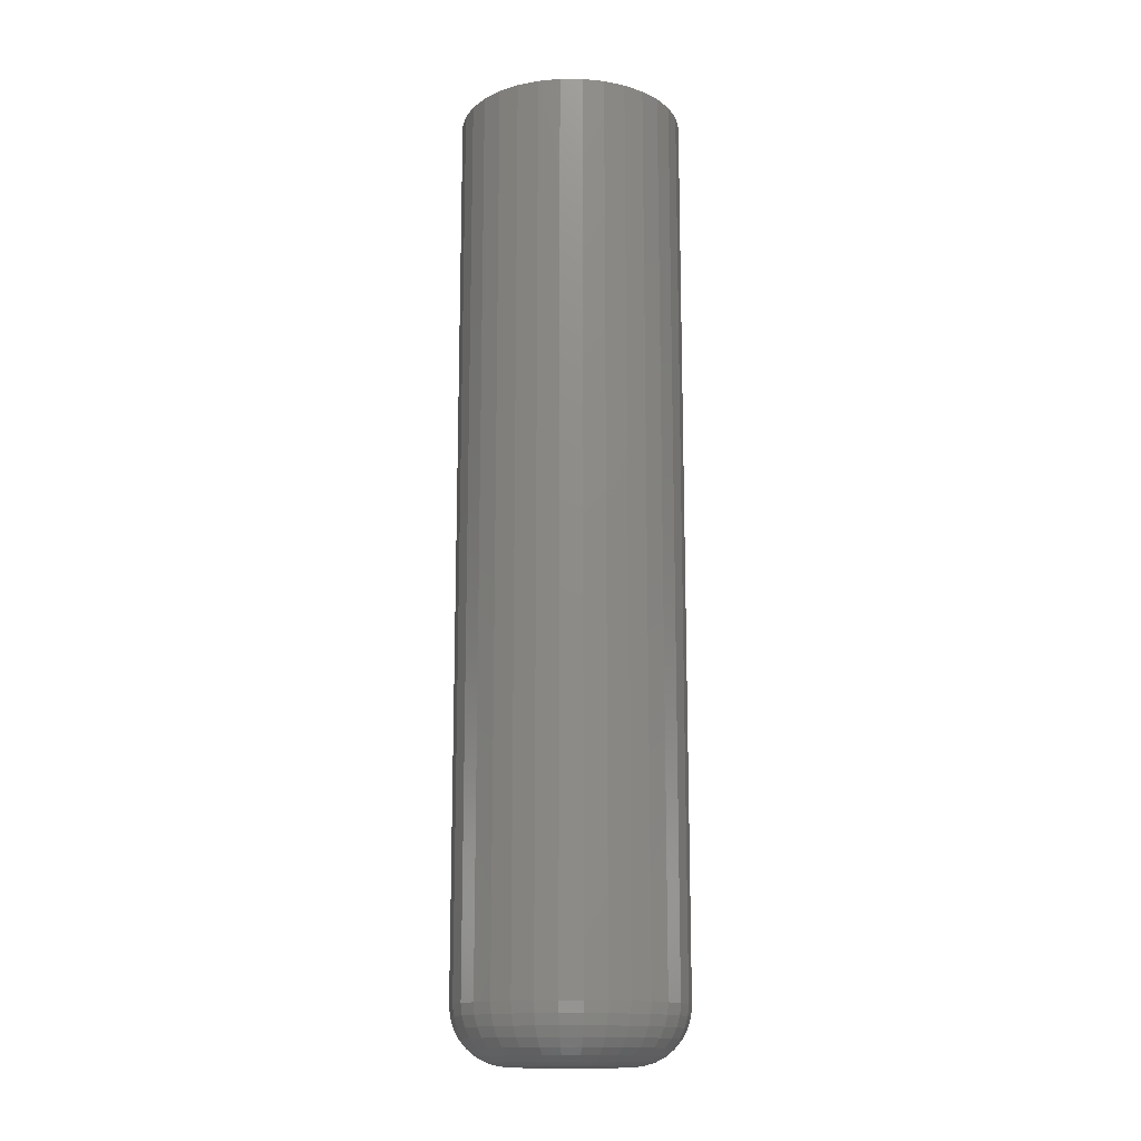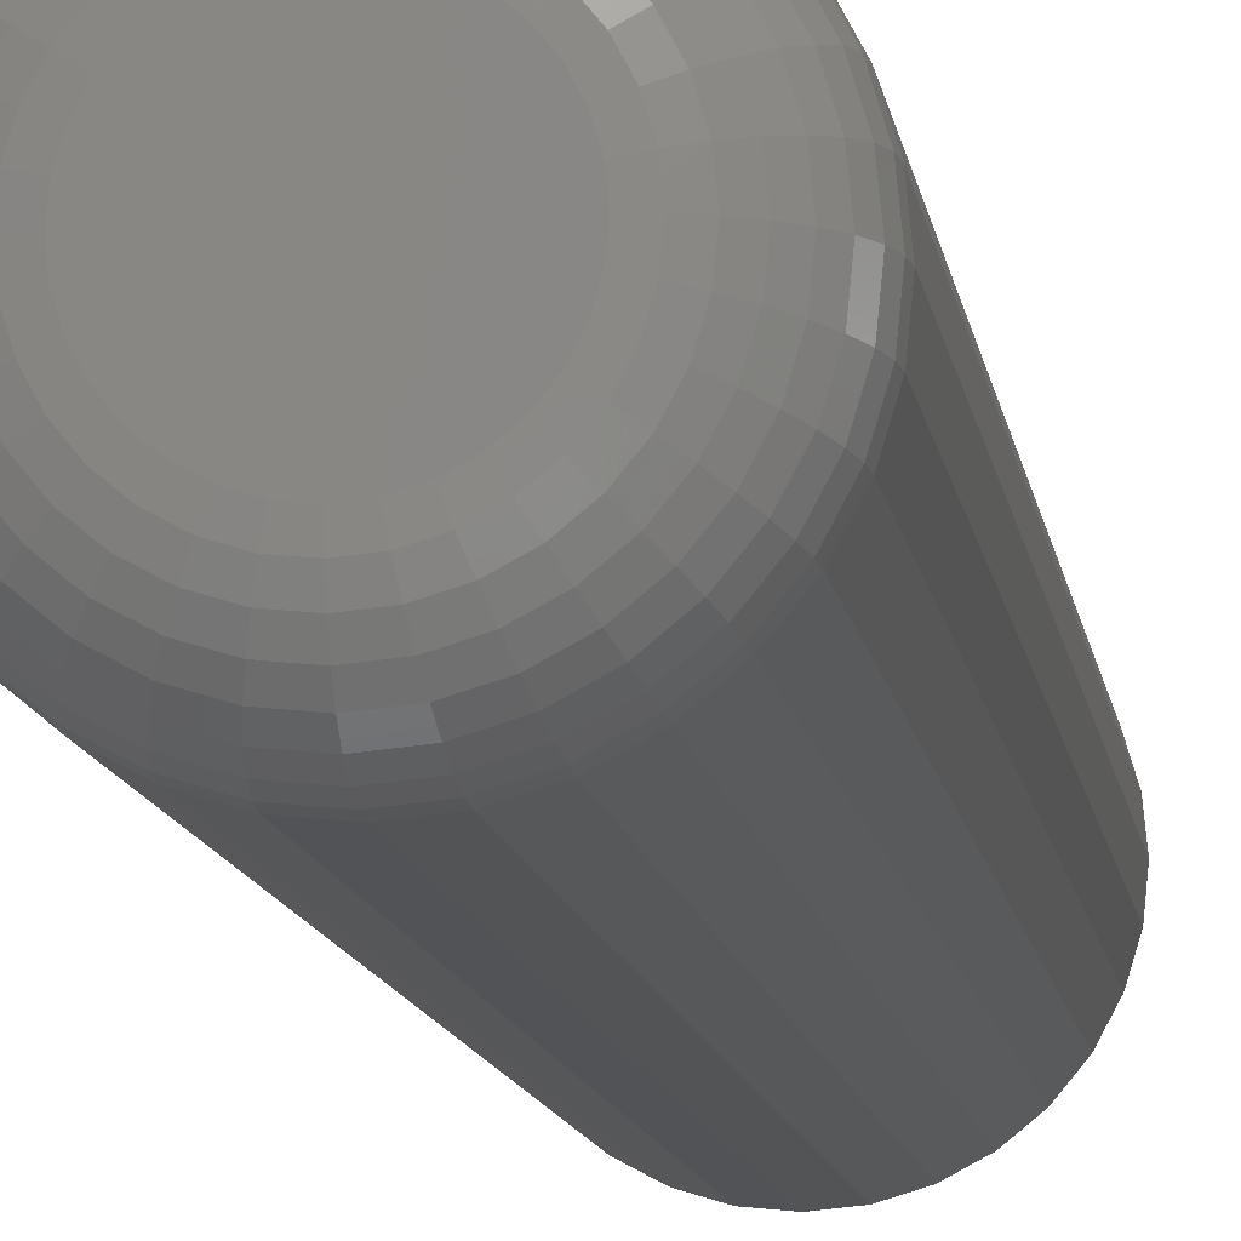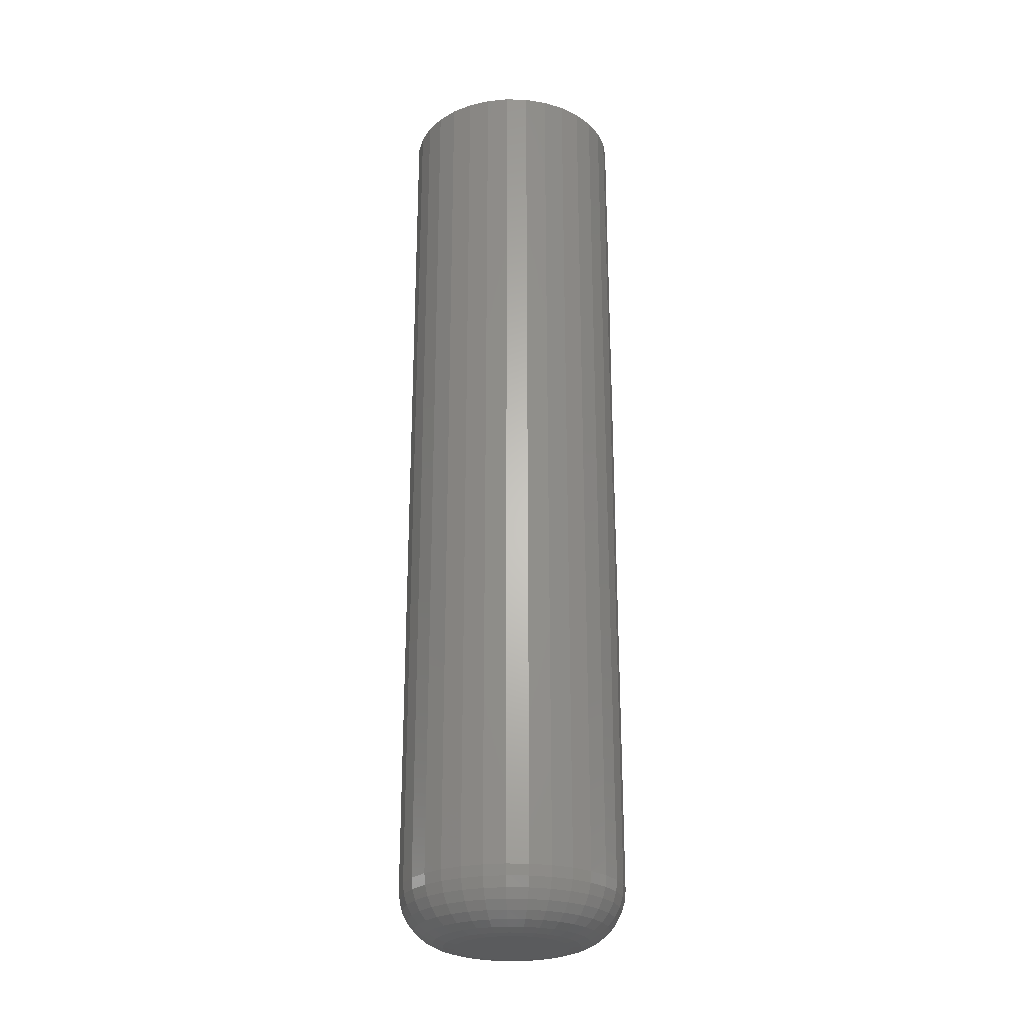
<metadata>
{"format":"stl","ext":"stl","renderer":"f3d","projection":"perspective","resolution":1024,"background":"white","views":[{"elev":-14.9,"azim":5.3,"up":"+Y"},{"elev":-9.7,"azim":7.1,"up":"+Z"},{"elev":-25.5,"azim":171.7,"up":"+Y"}]}
</metadata>
<code>
# stl→obj: 320 verts, 636 faces
v 0.07187 8.327e-18 0.1739
v 0.06721 8.068e-18 0.1735
v 0.06272 7.818e-18 0.1721
v 0.07654 8.586e-18 0.1735
v 0.08103 8.835e-18 0.1721
v 0.05858 7.589e-18 0.1699
v 0.08517 9.065e-18 0.1699
v 0.05495 7.387e-18 0.1669
v 0.0888 9.266e-18 0.1669
v 0.05198 7.222e-18 0.1633
v 0.09177 9.431e-18 0.1633
v 0.04977 7.099e-18 0.1592
v 0.09398 9.554e-18 0.1592
v 0.0484 7.024e-18 0.1547
v 0.09535 9.63e-18 0.1547
v 0.09535 9.63e-18 0.1453
v 0.04977 7.099e-18 0.1408
v 0.09398 9.554e-18 0.1408
v 0.05198 7.222e-18 0.1367
v 0.09177 9.431e-18 0.1367
v 0.05495 7.387e-18 0.1331
v 0.0888 9.266e-18 0.1331
v 0.05858 7.589e-18 0.1301
v 0.08517 9.065e-18 0.1301
v 0.06272 7.818e-18 0.1279
v 0.08103 8.835e-18 0.1279
v 0.06721 8.068e-18 0.1265
v 0.07187 8.327e-18 0.1261
v 0.07654 8.586e-18 0.1265
v 0.09581 9.655e-18 0.15
v 0.04794 6.998e-18 0.15
v 0.0484 7.024e-18 0.1453
v 0.1192 0.3984 0.15
v 0.1192 0.02344 0.15
v 0.1183 0.3984 0.1408
v 0.1183 0.02344 0.1408
v 0.1156 0.3984 0.1319
v 0.1156 0.02344 0.1319
v 0.1113 0.3984 0.1237
v 0.1113 0.02344 0.1237
v 0.1054 0.3984 0.1165
v 0.1054 0.02344 0.1165
v 0.09819 0.3984 0.1106
v 0.09819 0.02344 0.1106
v 0.09 0.3984 0.1062
v 0.09 0.02344 0.1062
v 0.08112 0.3984 0.1035
v 0.08112 0.02344 0.1035
v 0.07187 0.3984 0.1026
v 0.07187 0.02344 0.1026
v 0.06263 0.3984 0.1035
v 0.06263 0.02344 0.1035
v 0.05375 0.3984 0.1062
v 0.05375 0.02344 0.1062
v 0.04556 0.3984 0.1106
v 0.04556 0.02344 0.1106
v 0.03838 0.3984 0.1165
v 0.03838 0.02344 0.1165
v 0.03249 0.3984 0.1237
v 0.03249 0.02344 0.1237
v 0.02811 0.3984 0.1319
v 0.02811 0.02344 0.1319
v 0.02542 0.3984 0.1408
v 0.02542 0.02344 0.1408
v 0.02451 0.3984 0.15
v 0.02451 0.02344 0.15
v 0.02542 0.3984 0.1592
v 0.02542 0.02344 0.1592
v 0.02811 0.3984 0.1681
v 0.02811 0.02344 0.1681
v 0.03249 0.3984 0.1763
v 0.03249 0.02344 0.1763
v 0.03838 0.3984 0.1835
v 0.03838 0.02344 0.1835
v 0.04556 0.3984 0.1894
v 0.04556 0.02344 0.1894
v 0.05375 0.3984 0.1938
v 0.05375 0.02344 0.1938
v 0.06263 0.3984 0.1965
v 0.06263 0.02344 0.1965
v 0.07187 0.3984 0.1974
v 0.07187 0.02344 0.1974
v 0.08112 0.3984 0.1965
v 0.08112 0.02344 0.1965
v 0.09 0.3984 0.1938
v 0.09 0.02344 0.1938
v 0.09819 0.3984 0.1894
v 0.09819 0.02344 0.1894
v 0.1054 0.3984 0.1835
v 0.1054 0.02344 0.1835
v 0.1113 0.3984 0.1763
v 0.1113 0.02344 0.1763
v 0.1156 0.3984 0.1681
v 0.1156 0.02344 0.1681
v 0.1183 0.3984 0.1592
v 0.1183 0.02344 0.1592
v 0.04337 0.0004503 0.15
v 0.04392 0.0004503 0.1556
v 0.03897 0.001784 0.15
v 0.03961 0.001784 0.1564
v 0.03492 0.00395 0.15
v 0.03563 0.00395 0.1572
v 0.03137 0.006865 0.15
v 0.03215 0.006865 0.1579
v 0.02846 0.01042 0.15
v 0.02929 0.01042 0.1585
v 0.02629 0.01447 0.15
v 0.02717 0.01447 0.1589
v 0.02496 0.01887 0.15
v 0.02586 0.01887 0.1592
v 0.09983 0.0004503 0.1556
v 0.1004 0.0004503 0.15
v 0.1041 0.001784 0.1564
v 0.1048 0.001784 0.15
v 0.1081 0.00395 0.1572
v 0.1088 0.00395 0.15
v 0.1116 0.006865 0.1579
v 0.1124 0.006865 0.15
v 0.1145 0.01042 0.1585
v 0.1153 0.01042 0.15
v 0.1166 0.01447 0.1589
v 0.1175 0.01447 0.15
v 0.1179 0.01887 0.1592
v 0.1188 0.01887 0.15
v 0.09821 0.0004503 0.1609
v 0.1023 0.001784 0.1626
v 0.106 0.00395 0.1641
v 0.1093 0.006865 0.1655
v 0.112 0.01042 0.1666
v 0.114 0.01447 0.1674
v 0.1152 0.01887 0.168
v 0.09557 0.0004503 0.1658
v 0.09923 0.001784 0.1683
v 0.1026 0.00395 0.1705
v 0.1056 0.006865 0.1725
v 0.108 0.01042 0.1741
v 0.1098 0.01447 0.1753
v 0.1109 0.01887 0.1761
v 0.09203 0.0004503 0.1702
v 0.09514 0.001784 0.1733
v 0.098 0.00395 0.1761
v 0.1005 0.006865 0.1786
v 0.1026 0.01042 0.1807
v 0.1041 0.01447 0.1822
v 0.1051 0.01887 0.1832
v 0.08771 0.0004503 0.1737
v 0.09015 0.001784 0.1774
v 0.0924 0.00395 0.1807
v 0.09438 0.006865 0.1837
v 0.096 0.01042 0.1861
v 0.0972 0.01447 0.1879
v 0.09794 0.01887 0.189
v 0.08278 0.0004503 0.1763
v 0.08447 0.001784 0.1804
v 0.08602 0.00395 0.1841
v 0.08738 0.006865 0.1874
v 0.08849 0.01042 0.1901
v 0.08932 0.01447 0.1921
v 0.08983 0.01887 0.1933
v 0.07744 0.0004503 0.178
v 0.07829 0.001784 0.1823
v 0.07908 0.00395 0.1862
v 0.07978 0.006865 0.1897
v 0.08035 0.01042 0.1926
v 0.08077 0.01447 0.1947
v 0.08103 0.01887 0.196
v 0.07187 0.0004503 0.1785
v 0.07187 0.001784 0.1829
v 0.07187 0.00395 0.187
v 0.07187 0.006865 0.1905
v 0.07187 0.01042 0.1934
v 0.07187 0.01447 0.1956
v 0.07187 0.01887 0.1969
v 0.06631 0.0004503 0.178
v 0.06546 0.001784 0.1823
v 0.06467 0.00395 0.1862
v 0.06397 0.006865 0.1897
v 0.0634 0.01042 0.1926
v 0.06298 0.01447 0.1947
v 0.06272 0.01887 0.196
v 0.06097 0.0004503 0.1763
v 0.05928 0.001784 0.1804
v 0.05773 0.00395 0.1841
v 0.05637 0.006865 0.1874
v 0.05526 0.01042 0.1901
v 0.05443 0.01447 0.1921
v 0.05392 0.01887 0.1933
v 0.05604 0.0004503 0.1737
v 0.0536 0.001784 0.1774
v 0.05135 0.00395 0.1807
v 0.04937 0.006865 0.1837
v 0.04775 0.01042 0.1861
v 0.04655 0.01447 0.1879
v 0.04581 0.01887 0.189
v 0.05172 0.0004503 0.1702
v 0.04861 0.001784 0.1733
v 0.04575 0.00395 0.1761
v 0.04323 0.006865 0.1786
v 0.04117 0.01042 0.1807
v 0.03964 0.01447 0.1822
v 0.0387 0.01887 0.1832
v 0.04818 0.0004503 0.1658
v 0.04452 0.001784 0.1683
v 0.04115 0.00395 0.1705
v 0.0382 0.006865 0.1725
v 0.03577 0.01042 0.1741
v 0.03397 0.01447 0.1753
v 0.03286 0.01887 0.1761
v 0.04554 0.0004503 0.1609
v 0.04148 0.001784 0.1626
v 0.03774 0.00395 0.1641
v 0.03445 0.006865 0.1655
v 0.03176 0.01042 0.1666
v 0.02976 0.01447 0.1674
v 0.02853 0.01887 0.168
v 0.09983 0.0004503 0.1444
v 0.1041 0.001784 0.1436
v 0.1081 0.00395 0.1428
v 0.1116 0.006865 0.1421
v 0.1145 0.01042 0.1415
v 0.1166 0.01447 0.1411
v 0.1179 0.01887 0.1408
v 0.04392 0.0004503 0.1444
v 0.03961 0.001784 0.1436
v 0.03563 0.00395 0.1428
v 0.03215 0.006865 0.1421
v 0.02929 0.01042 0.1415
v 0.02717 0.01447 0.1411
v 0.02586 0.01887 0.1408
v 0.04554 0.0004503 0.1391
v 0.04148 0.001784 0.1374
v 0.03774 0.00395 0.1359
v 0.03445 0.006865 0.1345
v 0.03176 0.01042 0.1334
v 0.02976 0.01447 0.1326
v 0.02853 0.01887 0.132
v 0.04818 0.0004503 0.1342
v 0.04452 0.001784 0.1317
v 0.04115 0.00395 0.1295
v 0.0382 0.006865 0.1275
v 0.03577 0.01042 0.1259
v 0.03397 0.01447 0.1247
v 0.03286 0.01887 0.1239
v 0.05172 0.0004503 0.1298
v 0.04861 0.001784 0.1267
v 0.04575 0.00395 0.1239
v 0.04323 0.006865 0.1214
v 0.04117 0.01042 0.1193
v 0.03964 0.01447 0.1178
v 0.0387 0.01887 0.1168
v 0.05604 0.0004503 0.1263
v 0.0536 0.001784 0.1226
v 0.05135 0.00395 0.1193
v 0.04937 0.006865 0.1163
v 0.04775 0.01042 0.1139
v 0.04655 0.01447 0.1121
v 0.04581 0.01887 0.111
v 0.06097 0.0004503 0.1237
v 0.05928 0.001784 0.1196
v 0.05773 0.00395 0.1159
v 0.05637 0.006865 0.1126
v 0.05526 0.01042 0.1099
v 0.05443 0.01447 0.1079
v 0.05392 0.01887 0.1067
v 0.06631 0.0004503 0.122
v 0.06546 0.001784 0.1177
v 0.06467 0.00395 0.1138
v 0.06397 0.006865 0.1103
v 0.0634 0.01042 0.1074
v 0.06298 0.01447 0.1053
v 0.06272 0.01887 0.104
v 0.07187 0.0004503 0.1215
v 0.07187 0.001784 0.1171
v 0.07187 0.00395 0.113
v 0.07187 0.006865 0.1095
v 0.07187 0.01042 0.1066
v 0.07187 0.01447 0.1044
v 0.07187 0.01887 0.1031
v 0.07744 0.0004503 0.122
v 0.07829 0.001784 0.1177
v 0.07908 0.00395 0.1138
v 0.07978 0.006865 0.1103
v 0.08035 0.01042 0.1074
v 0.08077 0.01447 0.1053
v 0.08103 0.01887 0.104
v 0.08278 0.0004503 0.1237
v 0.08447 0.001784 0.1196
v 0.08602 0.00395 0.1159
v 0.08738 0.006865 0.1126
v 0.08849 0.01042 0.1099
v 0.08932 0.01447 0.1079
v 0.08983 0.01887 0.1067
v 0.08771 0.0004503 0.1263
v 0.09015 0.001784 0.1226
v 0.0924 0.00395 0.1193
v 0.09438 0.006865 0.1163
v 0.096 0.01042 0.1139
v 0.0972 0.01447 0.1121
v 0.09794 0.01887 0.111
v 0.09203 0.0004503 0.1298
v 0.09514 0.001784 0.1267
v 0.098 0.00395 0.1239
v 0.1005 0.006865 0.1214
v 0.1026 0.01042 0.1193
v 0.1041 0.01447 0.1178
v 0.1051 0.01887 0.1168
v 0.09557 0.0004503 0.1342
v 0.09923 0.001784 0.1317
v 0.1026 0.00395 0.1295
v 0.1056 0.006865 0.1275
v 0.108 0.01042 0.1259
v 0.1098 0.01447 0.1247
v 0.1109 0.01887 0.1239
v 0.09821 0.0004503 0.1391
v 0.1023 0.001784 0.1374
v 0.106 0.00395 0.1359
v 0.1093 0.006865 0.1345
v 0.112 0.01042 0.1334
v 0.114 0.01447 0.1326
v 0.1152 0.01887 0.132
f 1 2 3
f 4 1 3
f 4 3 5
f 5 3 6
f 5 6 7
f 7 6 8
f 7 8 9
f 9 8 10
f 9 10 11
f 11 10 12
f 11 12 13
f 13 12 14
f 13 14 15
f 16 17 18
f 18 17 19
f 18 19 20
f 20 19 21
f 20 21 22
f 22 21 23
f 22 23 24
f 24 23 25
f 24 25 26
f 26 25 27
f 26 27 28
f 26 28 29
f 15 14 30
f 30 14 31
f 30 31 16
f 16 31 32
f 16 32 17
f 33 34 35
f 35 34 36
f 35 36 37
f 37 36 38
f 37 38 39
f 39 38 40
f 39 40 41
f 41 40 42
f 41 42 43
f 43 42 44
f 43 44 45
f 45 44 46
f 45 46 47
f 47 46 48
f 47 48 49
f 49 48 50
f 49 50 51
f 51 50 52
f 51 52 53
f 53 52 54
f 53 54 55
f 55 54 56
f 55 56 57
f 57 56 58
f 57 58 59
f 59 58 60
f 59 60 61
f 61 60 62
f 61 62 63
f 63 62 64
f 63 64 65
f 65 64 66
f 65 66 67
f 67 66 68
f 67 68 69
f 69 68 70
f 69 70 71
f 71 70 72
f 71 72 73
f 73 72 74
f 73 74 75
f 75 74 76
f 75 76 77
f 77 76 78
f 77 78 79
f 79 78 80
f 79 80 81
f 81 80 82
f 81 82 83
f 83 82 84
f 83 84 85
f 85 84 86
f 85 86 87
f 87 86 88
f 87 88 89
f 89 88 90
f 89 90 91
f 91 90 92
f 91 92 93
f 93 92 94
f 93 94 95
f 95 94 96
f 95 96 33
f 33 96 34
f 31 14 97
f 97 14 98
f 97 98 99
f 99 98 100
f 99 100 101
f 101 100 102
f 101 102 103
f 103 102 104
f 103 104 105
f 105 104 106
f 105 106 107
f 107 106 108
f 107 108 109
f 109 108 110
f 109 110 66
f 66 110 68
f 15 30 111
f 111 30 112
f 111 112 113
f 113 112 114
f 113 114 115
f 115 114 116
f 115 116 117
f 117 116 118
f 117 118 119
f 119 118 120
f 119 120 121
f 121 120 122
f 121 122 123
f 123 122 124
f 123 124 96
f 96 124 34
f 13 15 125
f 125 15 111
f 125 111 126
f 126 111 113
f 126 113 127
f 127 113 115
f 127 115 128
f 128 115 117
f 128 117 129
f 129 117 119
f 129 119 130
f 130 119 121
f 130 121 131
f 131 121 123
f 131 123 94
f 94 123 96
f 11 13 132
f 132 13 125
f 132 125 133
f 133 125 126
f 133 126 134
f 134 126 127
f 134 127 135
f 135 127 128
f 135 128 136
f 136 128 129
f 136 129 137
f 137 129 130
f 137 130 138
f 138 130 131
f 138 131 92
f 92 131 94
f 9 11 139
f 139 11 132
f 139 132 140
f 140 132 133
f 140 133 141
f 141 133 134
f 141 134 142
f 142 134 135
f 142 135 143
f 143 135 136
f 143 136 144
f 144 136 137
f 144 137 145
f 145 137 138
f 145 138 90
f 90 138 92
f 7 9 146
f 146 9 139
f 146 139 147
f 147 139 140
f 147 140 148
f 148 140 141
f 148 141 149
f 149 141 142
f 149 142 150
f 150 142 143
f 150 143 151
f 151 143 144
f 151 144 152
f 152 144 145
f 152 145 88
f 88 145 90
f 5 7 153
f 153 7 146
f 153 146 154
f 154 146 147
f 154 147 155
f 155 147 148
f 155 148 156
f 156 148 149
f 156 149 157
f 157 149 150
f 157 150 158
f 158 150 151
f 158 151 159
f 159 151 152
f 159 152 86
f 86 152 88
f 4 5 160
f 160 5 153
f 160 153 161
f 161 153 154
f 161 154 162
f 162 154 155
f 162 155 163
f 163 155 156
f 163 156 164
f 164 156 157
f 164 157 165
f 165 157 158
f 165 158 166
f 166 158 159
f 166 159 84
f 84 159 86
f 1 4 167
f 167 4 160
f 167 160 168
f 168 160 161
f 168 161 169
f 169 161 162
f 169 162 170
f 170 162 163
f 170 163 171
f 171 163 164
f 171 164 172
f 172 164 165
f 172 165 173
f 173 165 166
f 173 166 82
f 82 166 84
f 2 1 174
f 174 1 167
f 174 167 175
f 175 167 168
f 175 168 176
f 176 168 169
f 176 169 177
f 177 169 170
f 177 170 178
f 178 170 171
f 178 171 179
f 179 171 172
f 179 172 180
f 180 172 173
f 180 173 80
f 80 173 82
f 3 2 181
f 181 2 174
f 181 174 182
f 182 174 175
f 182 175 183
f 183 175 176
f 183 176 184
f 184 176 177
f 184 177 185
f 185 177 178
f 185 178 186
f 186 178 179
f 186 179 187
f 187 179 180
f 187 180 78
f 78 180 80
f 6 3 188
f 188 3 181
f 188 181 189
f 189 181 182
f 189 182 190
f 190 182 183
f 190 183 191
f 191 183 184
f 191 184 192
f 192 184 185
f 192 185 193
f 193 185 186
f 193 186 194
f 194 186 187
f 194 187 76
f 76 187 78
f 8 6 195
f 195 6 188
f 195 188 196
f 196 188 189
f 196 189 197
f 197 189 190
f 197 190 198
f 198 190 191
f 198 191 199
f 199 191 192
f 199 192 200
f 200 192 193
f 200 193 201
f 201 193 194
f 201 194 74
f 74 194 76
f 10 8 202
f 202 8 195
f 202 195 203
f 203 195 196
f 203 196 204
f 204 196 197
f 204 197 205
f 205 197 198
f 205 198 206
f 206 198 199
f 206 199 207
f 207 199 200
f 207 200 208
f 208 200 201
f 208 201 72
f 72 201 74
f 12 10 209
f 209 10 202
f 209 202 210
f 210 202 203
f 210 203 211
f 211 203 204
f 211 204 212
f 212 204 205
f 212 205 213
f 213 205 206
f 213 206 214
f 214 206 207
f 214 207 215
f 215 207 208
f 215 208 70
f 70 208 72
f 14 12 98
f 98 12 209
f 98 209 100
f 100 209 210
f 100 210 102
f 102 210 211
f 102 211 104
f 104 211 212
f 104 212 106
f 106 212 213
f 106 213 108
f 108 213 214
f 108 214 110
f 110 214 215
f 110 215 68
f 68 215 70
f 30 16 112
f 112 16 216
f 112 216 114
f 114 216 217
f 114 217 116
f 116 217 218
f 116 218 118
f 118 218 219
f 118 219 120
f 120 219 220
f 120 220 122
f 122 220 221
f 122 221 124
f 124 221 222
f 124 222 34
f 34 222 36
f 32 31 223
f 223 31 97
f 223 97 224
f 224 97 99
f 224 99 225
f 225 99 101
f 225 101 226
f 226 101 103
f 226 103 227
f 227 103 105
f 227 105 228
f 228 105 107
f 228 107 229
f 229 107 109
f 229 109 64
f 64 109 66
f 17 32 230
f 230 32 223
f 230 223 231
f 231 223 224
f 231 224 232
f 232 224 225
f 232 225 233
f 233 225 226
f 233 226 234
f 234 226 227
f 234 227 235
f 235 227 228
f 235 228 236
f 236 228 229
f 236 229 62
f 62 229 64
f 19 17 237
f 237 17 230
f 237 230 238
f 238 230 231
f 238 231 239
f 239 231 232
f 239 232 240
f 240 232 233
f 240 233 241
f 241 233 234
f 241 234 242
f 242 234 235
f 242 235 243
f 243 235 236
f 243 236 60
f 60 236 62
f 21 19 244
f 244 19 237
f 244 237 245
f 245 237 238
f 245 238 246
f 246 238 239
f 246 239 247
f 247 239 240
f 247 240 248
f 248 240 241
f 248 241 249
f 249 241 242
f 249 242 250
f 250 242 243
f 250 243 58
f 58 243 60
f 23 21 251
f 251 21 244
f 251 244 252
f 252 244 245
f 252 245 253
f 253 245 246
f 253 246 254
f 254 246 247
f 254 247 255
f 255 247 248
f 255 248 256
f 256 248 249
f 256 249 257
f 257 249 250
f 257 250 56
f 56 250 58
f 25 23 258
f 258 23 251
f 258 251 259
f 259 251 252
f 259 252 260
f 260 252 253
f 260 253 261
f 261 253 254
f 261 254 262
f 262 254 255
f 262 255 263
f 263 255 256
f 263 256 264
f 264 256 257
f 264 257 54
f 54 257 56
f 27 25 265
f 265 25 258
f 265 258 266
f 266 258 259
f 266 259 267
f 267 259 260
f 267 260 268
f 268 260 261
f 268 261 269
f 269 261 262
f 269 262 270
f 270 262 263
f 270 263 271
f 271 263 264
f 271 264 52
f 52 264 54
f 28 27 272
f 272 27 265
f 272 265 273
f 273 265 266
f 273 266 274
f 274 266 267
f 274 267 275
f 275 267 268
f 275 268 276
f 276 268 269
f 276 269 277
f 277 269 270
f 277 270 278
f 278 270 271
f 278 271 50
f 50 271 52
f 29 28 279
f 279 28 272
f 279 272 280
f 280 272 273
f 280 273 281
f 281 273 274
f 281 274 282
f 282 274 275
f 282 275 283
f 283 275 276
f 283 276 284
f 284 276 277
f 284 277 285
f 285 277 278
f 285 278 48
f 48 278 50
f 26 29 286
f 286 29 279
f 286 279 287
f 287 279 280
f 287 280 288
f 288 280 281
f 288 281 289
f 289 281 282
f 289 282 290
f 290 282 283
f 290 283 291
f 291 283 284
f 291 284 292
f 292 284 285
f 292 285 46
f 46 285 48
f 24 26 293
f 293 26 286
f 293 286 294
f 294 286 287
f 294 287 295
f 295 287 288
f 295 288 296
f 296 288 289
f 296 289 297
f 297 289 290
f 297 290 298
f 298 290 291
f 298 291 299
f 299 291 292
f 299 292 44
f 44 292 46
f 22 24 300
f 300 24 293
f 300 293 301
f 301 293 294
f 301 294 302
f 302 294 295
f 302 295 303
f 303 295 296
f 303 296 304
f 304 296 297
f 304 297 305
f 305 297 298
f 305 298 306
f 306 298 299
f 306 299 42
f 42 299 44
f 20 22 307
f 307 22 300
f 307 300 308
f 308 300 301
f 308 301 309
f 309 301 302
f 309 302 310
f 310 302 303
f 310 303 311
f 311 303 304
f 311 304 312
f 312 304 305
f 312 305 313
f 313 305 306
f 313 306 40
f 40 306 42
f 18 20 314
f 314 20 307
f 314 307 315
f 315 307 308
f 315 308 316
f 316 308 309
f 316 309 317
f 317 309 310
f 317 310 318
f 318 310 311
f 318 311 319
f 319 311 312
f 319 312 320
f 320 312 313
f 320 313 38
f 38 313 40
f 16 18 216
f 216 18 314
f 216 314 217
f 217 314 315
f 217 315 218
f 218 315 316
f 218 316 219
f 219 316 317
f 219 317 220
f 220 317 318
f 220 318 221
f 221 318 319
f 221 319 222
f 222 319 320
f 222 320 36
f 36 320 38
f 77 79 81
f 77 81 83
f 85 77 83
f 75 77 85
f 87 75 85
f 73 75 87
f 89 73 87
f 71 73 89
f 91 71 89
f 69 71 91
f 93 69 91
f 67 69 93
f 95 67 93
f 37 61 35
f 59 61 37
f 39 59 37
f 57 59 39
f 41 57 39
f 55 57 41
f 43 55 41
f 53 55 43
f 45 53 43
f 51 53 45
f 49 51 45
f 47 49 45
f 61 63 35
f 35 63 65
f 35 65 33
f 33 65 67
f 33 67 95

</code>
